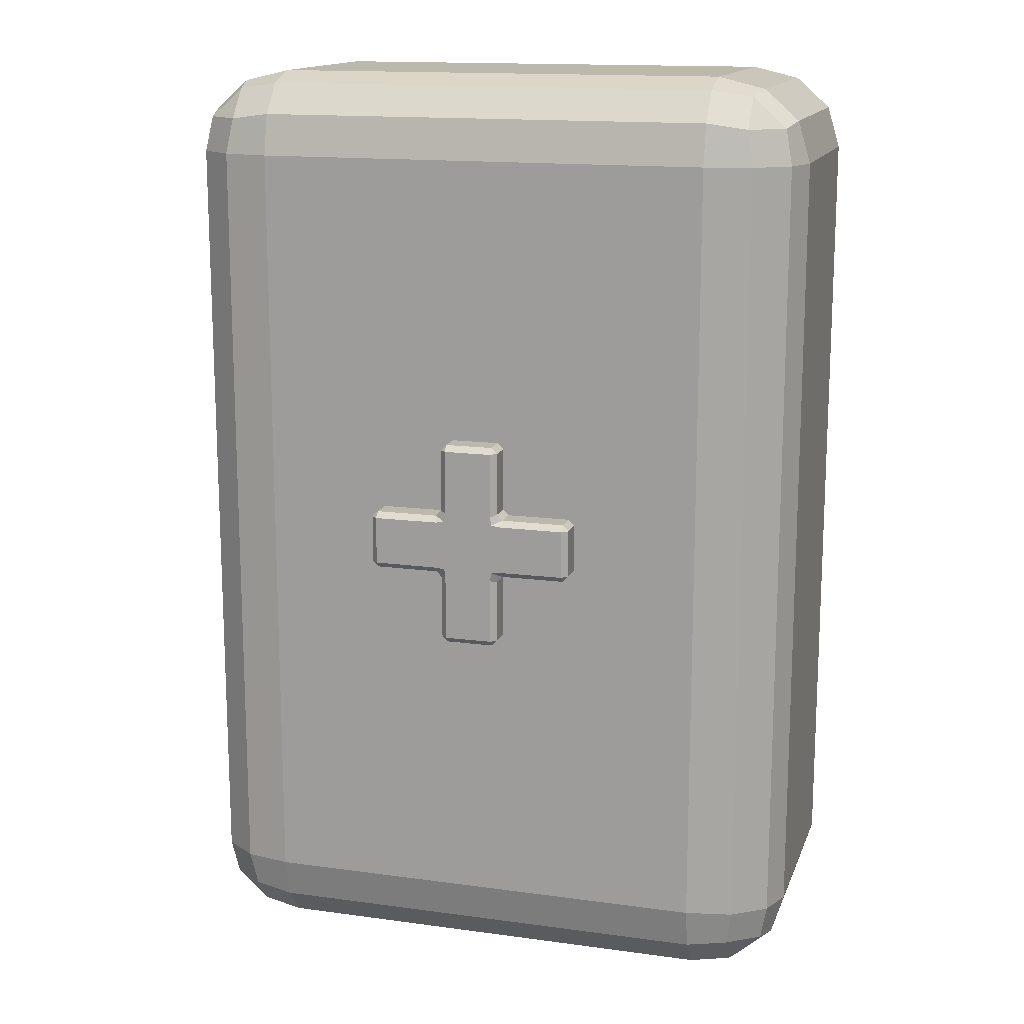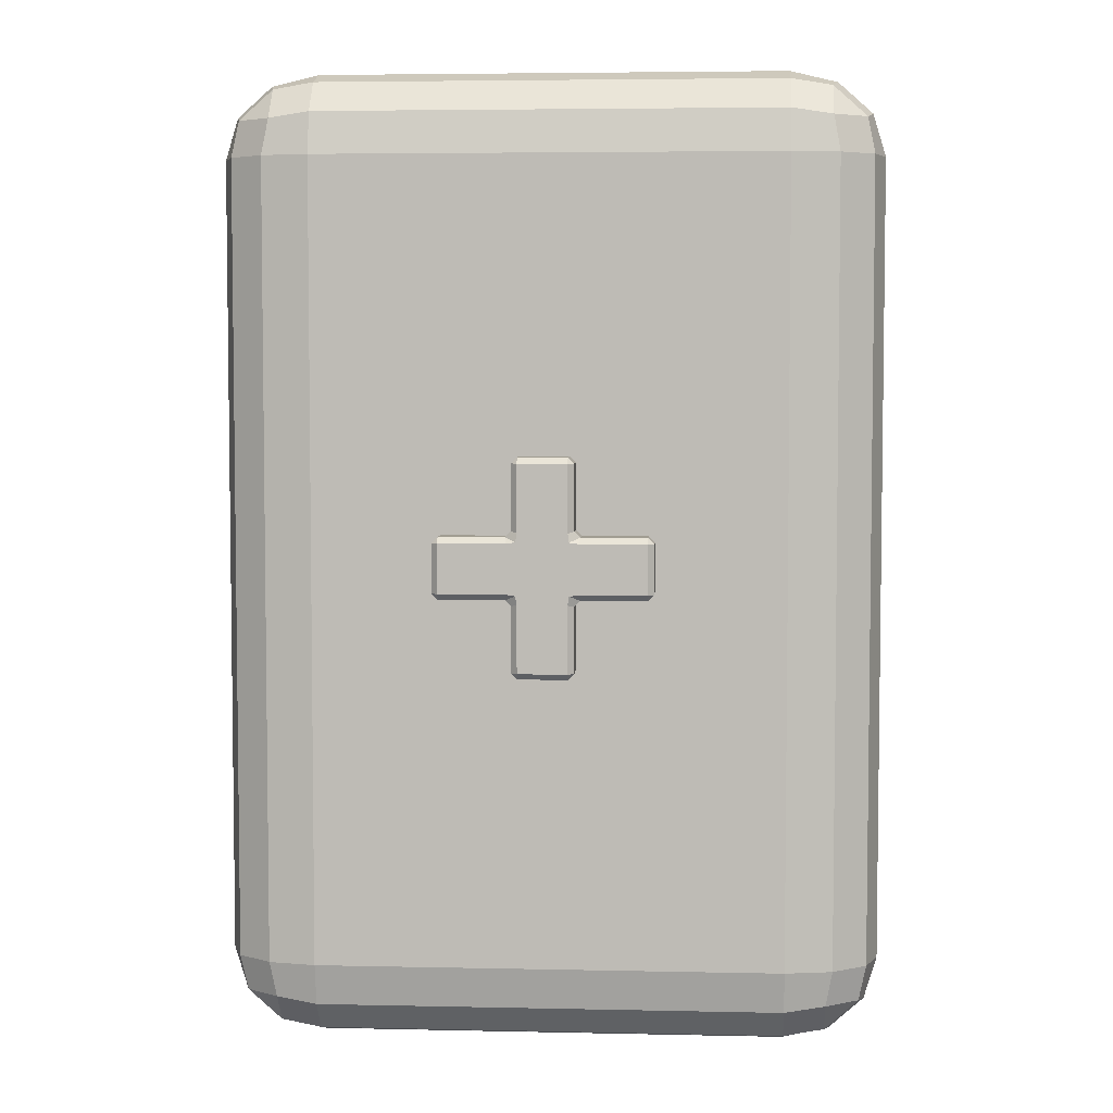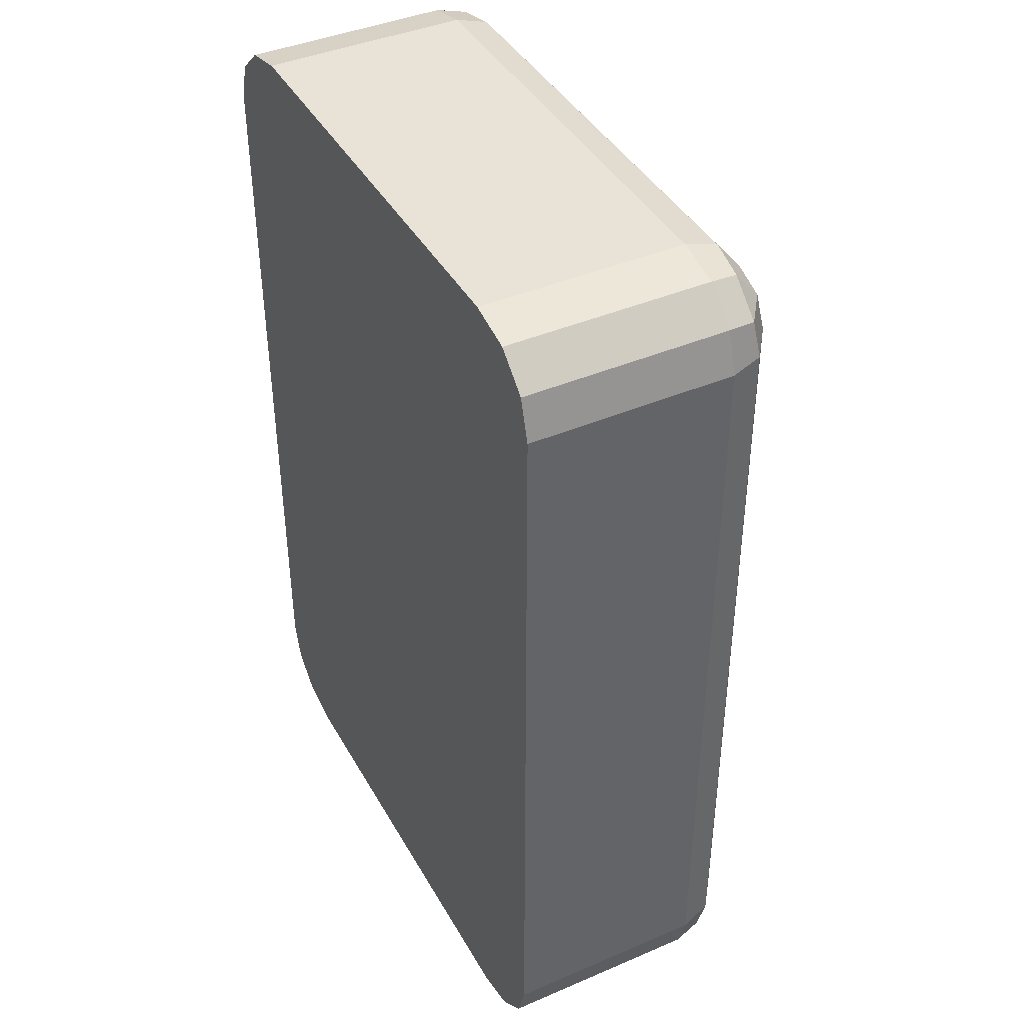
<metadata>
{"format":"obj","ext":"obj","renderer":"f3d","projection":"perspective","resolution":1024,"background":"white","views":[{"elev":14.8,"azim":16.4,"up":"+Y"},{"elev":4.7,"azim":3.9,"up":"+Y"},{"elev":41.6,"azim":-117.3,"up":"+Y"}]}
</metadata>
<code>
g Hop_Y_te (2.003
v 0.2035 0.3239 0.09277
v 0.2035 0.3464 0.07419
v 0.2288 0.3239 0.07419
v 0.2035 -0.3464 0.07419
v 0.2035 -0.3239 0.09277
v 0.2288 -0.3239 0.07419
v -0.2035 -0.3464 0.07419
v -0.2288 -0.3239 0.07419
v -0.2035 -0.3239 0.09277
v -0.2288 0.3239 0.07419
v -0.2035 0.3464 0.07419
v -0.2035 0.3239 0.09277
v -0.02523 0.07559 0.1208
v -0.02073 0.08009 0.1208
v -0.02073 0.07559 0.1253
v 0.01572 0.07559 0.1253
v 0.01572 0.08009 0.1208
v 0.02023 0.07559 0.1208
v 0.01572 -0.07559 0.1253
v 0.02023 -0.07559 0.1208
v 0.01572 -0.08009 0.1208
v -0.02073 -0.07559 0.1253
v -0.02073 -0.08009 0.1208
v -0.02523 -0.07559 0.1208
v -0.07809 -0.02273 0.1208
v -0.08259 -0.01823 0.1208
v -0.07809 -0.01823 0.1253
v -0.07809 0.01823 0.1253
v -0.08259 0.01823 0.1208
v -0.07809 0.02273 0.1208
v 0.07309 0.02273 0.1208
v 0.07759 0.01823 0.1208
v 0.07309 0.01823 0.1253
v 0.07309 -0.01823 0.1253
v 0.07759 -0.01823 0.1208
v 0.07309 -0.02273 0.1208
v 0.0168 0.0193 0.1253
v 0.02465 0.02273 0.1209
v 0.02331 0.01838 0.1253
v -0.02965 0.02273 0.1209
v -0.0218 0.0193 0.1253
v -0.02831 0.01838 0.1253
v 0.02465 -0.02273 0.1209
v 0.0168 -0.0193 0.1253
v 0.02331 -0.01838 0.1253
v -0.0218 -0.0193 0.1253
v -0.02965 -0.02273 0.1209
v -0.02831 -0.01838 0.1253
v 0.2341 -0.3282 -0.1036
v 0.2435 -0.2969 -0.1036
v 0.2435 0.2969 -0.1036
v 0.2435 0.2969 -0.1036
v 0.2341 0.3282 -0.1036
v 0.2341 -0.3282 -0.1036
v 0.2341 0.3282 -0.1036
v 0.2083 -0.3511 -0.1036
v 0.2341 -0.3282 -0.1036
v 0.2341 0.3282 -0.1036
v 0.2083 0.3511 -0.1036
v 0.2083 -0.3511 -0.1036
v 0.2083 0.3511 -0.1036
v 0.1731 -0.3594 -0.1036
v 0.2083 -0.3511 -0.1036
v 0.2083 0.3511 -0.1036
v 0.1731 0.3594 -0.1036
v 0.1731 -0.3594 -0.1036
v 0.1731 0.3594 -0.1036
v -0.1731 -0.3594 -0.1036
v 0.1731 -0.3594 -0.1036
v 0.1731 0.3594 -0.1036
v -0.1731 0.3594 -0.1036
v -0.1731 -0.3594 -0.1036
v -0.1731 0.3594 -0.1036
v -0.2083 -0.3511 -0.1036
v -0.1731 -0.3594 -0.1036
v -0.1731 0.3594 -0.1036
v -0.2083 0.3511 -0.1036
v -0.2083 -0.3511 -0.1036
v -0.2083 0.3511 -0.1036
v -0.2341 -0.3282 -0.1036
v -0.2083 -0.3511 -0.1036
v -0.2083 0.3511 -0.1036
v -0.2341 0.3282 -0.1036
v -0.2341 -0.3282 -0.1036
v -0.2341 0.3282 -0.1036
v -0.2435 -0.2969 -0.1036
v -0.2341 -0.3282 -0.1036
v -0.2341 0.3282 -0.1036
v -0.2435 0.2969 -0.1036
v -0.2435 -0.2969 -0.1036
v 0.1731 -0.3594 -0.1036
v 0.1731 -0.3594 0.05181
v 0.2083 -0.3511 0.05181
v 0.2083 -0.3511 -0.1036
v -0.1731 -0.3594 -0.1036
v -0.1731 -0.3594 0.05181
v 0.1731 -0.3594 0.05181
v 0.1731 -0.3594 -0.1036
v -0.2083 -0.3511 -0.1036
v -0.2083 -0.3511 0.05181
v -0.1731 -0.3594 0.05181
v -0.1731 -0.3594 -0.1036
v -0.2083 -0.3511 0.05181
v -0.2035 -0.3464 0.07419
v -0.1731 -0.3511 0.07771
v -0.1731 -0.3594 0.05181
v -0.1731 -0.3511 0.07771
v 0.1731 -0.3511 0.07771
v 0.1731 -0.3594 0.05181
v -0.1731 -0.3594 0.05181
v 0.1731 -0.3511 0.07771
v 0.2035 -0.3464 0.07419
v 0.2083 -0.3511 0.05181
v 0.1731 -0.3594 0.05181
v 0.2341 0.3282 -0.1036
v 0.2341 0.3282 0.05181
v 0.2083 0.3511 0.05181
v 0.2083 0.3511 -0.1036
v 0.2288 0.3239 0.07419
v 0.2035 0.3464 0.07419
v 0.2083 0.3511 0.05181
v 0.2341 0.3282 0.05181
v 0.2341 0.2969 0.07771
v 0.2083 0.2969 0.09667
v 0.2035 0.3239 0.09277
v 0.2288 0.3239 0.07419
v 0.2341 0.3282 0.05181
v 0.2435 0.2969 0.05181
v 0.2341 0.2969 0.07771
v 0.2288 0.3239 0.07419
v 0.1731 0.3282 0.09667
v 0.1731 0.3511 0.07771
v 0.2035 0.3464 0.07419
v 0.2035 0.3239 0.09277
v 0.2341 0.2969 0.07771
v 0.2341 -0.2969 0.07771
v 0.2083 -0.2969 0.09667
v 0.2083 0.2969 0.09667
v 0.1731 0.3282 0.09667
v -0.1731 0.3282 0.09667
v -0.1731 0.3511 0.07771
v 0.1731 0.3511 0.07771
v 0.2435 0.2969 -0.1036
v 0.2435 0.2969 0.05181
v 0.2341 0.3282 0.05181
v 0.2341 0.3282 -0.1036
v 0.2435 -0.2969 -0.1036
v 0.2435 -0.2969 0.05181
v 0.2435 0.2969 0.05181
v 0.2435 0.2969 -0.1036
v 0.2435 0.2969 0.05181
v 0.2435 -0.2969 0.05181
v 0.2341 -0.2969 0.07771
v 0.2341 0.2969 0.07771
v 0.2341 -0.3282 -0.1036
v 0.2341 -0.3282 0.05181
v 0.2435 -0.2969 0.05181
v 0.2435 -0.2969 -0.1036
v 0.2341 -0.3282 0.05181
v 0.2288 -0.3239 0.07419
v 0.2341 -0.2969 0.07771
v 0.2435 -0.2969 0.05181
v 0.2083 -0.3511 -0.1036
v 0.2083 -0.3511 0.05181
v 0.2341 -0.3282 0.05181
v 0.2341 -0.3282 -0.1036
v 0.2288 -0.3239 0.07419
v 0.2035 -0.3239 0.09277
v 0.2083 -0.2969 0.09667
v 0.2341 -0.2969 0.07771
v 0.2035 -0.3464 0.07419
v 0.2288 -0.3239 0.07419
v 0.2341 -0.3282 0.05181
v 0.2083 -0.3511 0.05181
v 0.1731 -0.3511 0.07771
v 0.1731 -0.3282 0.09667
v 0.2035 -0.3239 0.09277
v 0.2035 -0.3464 0.07419
v 0.1731 -0.3511 0.07771
v -0.1731 -0.3511 0.07771
v -0.1731 -0.3282 0.09667
v 0.1731 -0.3282 0.09667
v -0.2035 -0.3464 0.07419
v -0.2035 -0.3239 0.09277
v -0.1731 -0.3282 0.09667
v -0.1731 -0.3511 0.07771
v -0.2083 -0.3511 0.05181
v -0.2341 -0.3282 0.05181
v -0.2288 -0.3239 0.07419
v -0.2035 -0.3464 0.07419
v -0.2341 -0.2969 0.07771
v -0.2083 -0.2969 0.09667
v -0.2035 -0.3239 0.09277
v -0.2288 -0.3239 0.07419
v -0.2341 -0.2969 0.07771
v -0.2341 0.2969 0.07771
v -0.2083 0.2969 0.09667
v -0.2083 -0.2969 0.09667
v -0.2341 -0.3282 0.05181
v -0.2435 -0.2969 0.05181
v -0.2341 -0.2969 0.07771
v -0.2288 -0.3239 0.07419
v -0.2083 -0.3511 0.05181
v -0.2083 -0.3511 -0.1036
v -0.2341 -0.3282 -0.1036
v -0.2341 -0.3282 0.05181
v -0.2435 -0.2969 0.05181
v -0.2435 0.2969 0.05181
v -0.2341 0.2969 0.07771
v -0.2341 -0.2969 0.07771
v -0.2435 -0.2969 -0.1036
v -0.2435 -0.2969 0.05181
v -0.2341 -0.3282 0.05181
v -0.2341 -0.3282 -0.1036
v -0.2288 0.3239 0.07419
v -0.2035 0.3239 0.09277
v -0.2083 0.2969 0.09667
v -0.2341 0.2969 0.07771
v -0.2341 0.3282 0.05181
v -0.2083 0.3511 0.05181
v -0.2035 0.3464 0.07419
v -0.2288 0.3239 0.07419
v -0.2341 0.2969 0.07771
v -0.2435 0.2969 0.05181
v -0.2341 0.3282 0.05181
v -0.2288 0.3239 0.07419
v -0.1731 0.3511 0.07771
v -0.1731 0.3282 0.09667
v -0.2035 0.3239 0.09277
v -0.2035 0.3464 0.07419
v -0.2341 0.3282 0.05181
v -0.2341 0.3282 -0.1036
v -0.2083 0.3511 -0.1036
v -0.2083 0.3511 0.05181
v -0.2435 0.2969 -0.1036
v -0.2435 0.2969 0.05181
v -0.2435 -0.2969 0.05181
v -0.2435 -0.2969 -0.1036
v -0.2435 0.2969 0.05181
v -0.2435 0.2969 -0.1036
v -0.2341 0.3282 -0.1036
v -0.2341 0.3282 0.05181
v 0.2083 0.3511 -0.1036
v 0.2083 0.3511 0.05181
v 0.1731 0.3594 0.05181
v 0.1731 0.3594 -0.1036
v 0.2083 0.3511 0.05181
v 0.2035 0.3464 0.07419
v 0.1731 0.3511 0.07771
v 0.1731 0.3594 0.05181
v 0.1731 0.3511 0.07771
v -0.1731 0.3511 0.07771
v -0.1731 0.3594 0.05181
v 0.1731 0.3594 0.05181
v -0.1731 0.3594 0.05181
v -0.1731 0.3594 -0.1036
v 0.1731 0.3594 -0.1036
v 0.1731 0.3594 0.05181
v -0.1731 0.3511 0.07771
v -0.2035 0.3464 0.07419
v -0.2083 0.3511 0.05181
v -0.1731 0.3594 0.05181
v -0.2083 0.3511 0.05181
v -0.2083 0.3511 -0.1036
v -0.1731 0.3594 -0.1036
v -0.1731 0.3594 0.05181
v 0.1731 -0.3282 0.09667
v 0.1731 -0.2969 0.1036
v 0.2083 -0.2969 0.09667
v 0.2035 -0.3239 0.09277
v 0.1731 -0.2969 0.1036
v 0.1731 0.2969 0.1036
v 0.2083 0.2969 0.09667
v 0.2083 -0.2969 0.09667
v 0.1731 -0.3282 0.09667
v -0.1731 -0.3282 0.09667
v -0.1731 -0.2969 0.1036
v 0.1731 -0.2969 0.1036
v -0.1731 -0.3282 0.09667
v -0.2035 -0.3239 0.09277
v -0.2083 -0.2969 0.09667
v -0.1731 -0.2969 0.1036
v -0.2083 -0.2969 0.09667
v -0.2083 0.2969 0.09667
v -0.1731 0.2969 0.1036
v -0.1731 -0.2969 0.1036
v -0.1731 0.2969 0.1036
v 0.1731 0.2969 0.1036
v 0.1731 -0.2969 0.1036
v -0.1731 -0.2969 0.1036
v -0.2083 0.2969 0.09667
v -0.2035 0.3239 0.09277
v -0.1731 0.3282 0.09667
v -0.1731 0.2969 0.1036
v -0.1731 0.3282 0.09667
v 0.1731 0.3282 0.09667
v 0.1731 0.2969 0.1036
v -0.1731 0.2969 0.1036
v 0.1731 0.3282 0.09667
v 0.2035 0.3239 0.09277
v 0.2083 0.2969 0.09667
v 0.1731 0.2969 0.1036
v 0.02023 0.02707 0.121
v 0.02023 0.02715 0.08429
v 0.02465 0.02273 0.08429
v 0.02465 0.02273 0.1209
v -0.02965 0.02273 0.1209
v -0.02965 0.02273 0.08429
v -0.02523 0.02707 0.08421
v -0.02523 0.02715 0.1209
v 0.07309 0.01823 0.1253
v 0.02331 0.01838 0.1253
v 0.02465 0.02273 0.1209
v 0.07309 0.02273 0.1208
v 0.02023 0.07559 0.1208
v 0.02023 0.02707 0.121
v 0.01587 0.02581 0.1253
v 0.01572 0.07559 0.1253
v 0.02465 0.02273 0.1209
v 0.0168 0.0193 0.1253
v 0.01587 0.02581 0.1253
v 0.02023 0.02707 0.121
v 0.01568 -0.02594 0.1253
v -0.0218 -0.0193 0.1253
v 0.0168 -0.0193 0.1253
v -0.02088 -0.02581 0.1253
v -0.02073 -0.07559 0.1253
v 0.01572 -0.07559 0.1253
v -0.02069 0.02594 0.1253
v -0.02073 0.07559 0.1253
v 0.01572 0.07559 0.1253
v 0.01587 0.02581 0.1253
v 0.0168 0.0193 0.1253
v -0.0218 0.0193 0.1253
v -0.0218 -0.0193 0.1253
v 0.0168 -0.0193 0.1253
v -0.02831 -0.01838 0.1253
v -0.02831 0.01838 0.1253
v -0.07809 0.01823 0.1253
v -0.07809 -0.01823 0.1253
v 0.02331 0.01838 0.1253
v 0.02331 -0.01838 0.1253
v 0.07309 -0.01823 0.1253
v 0.07309 0.01823 0.1253
v -0.07809 0.02273 0.1208
v -0.02965 0.02273 0.1209
v -0.02831 0.01838 0.1253
v -0.07809 0.01823 0.1253
v -0.02073 0.07559 0.1253
v -0.02069 0.02594 0.1253
v -0.02523 0.02715 0.1209
v -0.02523 0.07559 0.1208
v -0.02069 0.02594 0.1253
v -0.0218 0.0193 0.1253
v -0.02965 0.02273 0.1209
v -0.02523 0.02715 0.1209
v 0.07309 -0.02273 0.1208
v 0.02465 -0.02273 0.1209
v 0.02331 -0.01838 0.1253
v 0.07309 -0.01823 0.1253
v 0.01572 -0.07559 0.1253
v 0.01568 -0.02594 0.1253
v 0.02023 -0.02715 0.1209
v 0.02023 -0.07559 0.1208
v 0.01568 -0.02594 0.1253
v 0.0168 -0.0193 0.1253
v 0.02465 -0.02273 0.1209
v 0.02023 -0.02715 0.1209
v 0.02023 -0.02707 0.08421
v 0.02023 -0.02715 0.1209
v 0.02465 -0.02273 0.1209
v 0.02465 -0.02273 0.08429
v -0.07809 -0.01823 0.1253
v -0.02831 -0.01838 0.1253
v -0.02965 -0.02273 0.1209
v -0.07809 -0.02273 0.1208
v -0.02965 -0.02273 0.08429
v -0.02965 -0.02273 0.1209
v -0.02523 -0.02707 0.121
v -0.02523 -0.02715 0.08429
v -0.02523 -0.07559 0.1208
v -0.02523 -0.02707 0.121
v -0.02088 -0.02581 0.1253
v -0.02073 -0.07559 0.1253
v -0.02965 -0.02273 0.1209
v -0.0218 -0.0193 0.1253
v -0.02088 -0.02581 0.1253
v -0.02523 -0.02707 0.121
v 0.01572 0.08009 0.1208
v 0.01572 0.08009 0.08438
v 0.02023 0.07559 0.08438
v 0.02023 0.07559 0.1208
v -0.02523 0.07559 0.1208
v -0.02523 0.07559 0.08438
v -0.02073 0.08009 0.08438
v -0.02073 0.08009 0.1208
v 0.01572 0.07559 0.1253
v -0.02073 0.07559 0.1253
v -0.02073 0.08009 0.1208
v 0.01572 0.08009 0.1208
v 0.01572 -0.08009 0.08438
v 0.01572 -0.08009 0.1208
v 0.02023 -0.07559 0.1208
v 0.02023 -0.07559 0.08438
v -0.02073 -0.07559 0.1253
v 0.01572 -0.07559 0.1253
v 0.01572 -0.08009 0.1208
v -0.02073 -0.08009 0.1208
v -0.02523 -0.07559 0.08438
v -0.02523 -0.07559 0.1208
v -0.02073 -0.08009 0.1208
v -0.02073 -0.08009 0.08438
v -0.07809 -0.02273 0.1208
v -0.07809 -0.02273 0.08438
v -0.08259 -0.01823 0.08438
v -0.08259 -0.01823 0.1208
v -0.08259 0.01823 0.1208
v -0.08259 0.01823 0.08438
v -0.07809 0.02273 0.08438
v -0.07809 0.02273 0.1208
v -0.07809 0.01823 0.1253
v -0.07809 -0.01823 0.1253
v -0.08259 -0.01823 0.1208
v -0.08259 0.01823 0.1208
v 0.07759 -0.01823 0.1208
v 0.07759 -0.01823 0.08438
v 0.07309 -0.02273 0.08438
v 0.07309 -0.02273 0.1208
v 0.07309 0.02273 0.1208
v 0.07309 0.02273 0.08438
v 0.07759 0.01823 0.08438
v 0.07759 0.01823 0.1208
v 0.07309 -0.01823 0.1253
v 0.07309 0.01823 0.1253
v 0.07759 0.01823 0.1208
v 0.07759 -0.01823 0.1208
v -0.02073 0.08009 0.1208
v -0.02073 0.08009 0.08438
v 0.01572 0.08009 0.08438
v 0.01572 0.08009 0.1208
v -0.02073 -0.08009 0.08438
v -0.02073 -0.08009 0.1208
v 0.01572 -0.08009 0.1208
v 0.01572 -0.08009 0.08438
v -0.08259 -0.01823 0.1208
v -0.08259 -0.01823 0.08438
v -0.08259 0.01823 0.08438
v -0.08259 0.01823 0.1208
v 0.07759 0.01823 0.1208
v 0.07759 0.01823 0.08438
v 0.07759 -0.01823 0.08438
v 0.07759 -0.01823 0.1208
v -0.02523 0.07559 0.1208
v -0.02523 0.02715 0.1209
v -0.02523 0.02707 0.08421
v -0.02523 0.07559 0.08438
v 0.02023 0.07559 0.08438
v 0.02023 0.02715 0.08429
v 0.02023 0.02707 0.121
v 0.02023 0.07559 0.1208
v -0.02523 -0.07559 0.08438
v -0.02523 -0.02715 0.08429
v -0.02523 -0.02707 0.121
v -0.02523 -0.07559 0.1208
v 0.02023 -0.07559 0.1208
v 0.02023 -0.02715 0.1209
v 0.02023 -0.02707 0.08421
v 0.02023 -0.07559 0.08438
v -0.07809 -0.02273 0.1208
v -0.02965 -0.02273 0.1209
v -0.02965 -0.02273 0.08429
v -0.07809 -0.02273 0.08438
v -0.07809 0.02273 0.08438
v -0.02965 0.02273 0.08429
v -0.02965 0.02273 0.1209
v -0.07809 0.02273 0.1208
v 0.07309 0.02273 0.1208
v 0.02465 0.02273 0.1209
v 0.02465 0.02273 0.08429
v 0.07309 0.02273 0.08438
v 0.07309 -0.02273 0.08438
v 0.02465 -0.02273 0.08429
v 0.02465 -0.02273 0.1209
v 0.07309 -0.02273 0.1208
g Hop_Y_te (2.003_0
f 3 2 1
f 6 5 4
f 9 8 7
f 12 11 10
f 15 14 13
f 18 17 16
f 21 20 19
f 24 23 22
f 27 26 25
f 30 29 28
f 33 32 31
f 36 35 34
f 39 38 37
f 42 41 40
f 45 44 43
f 48 47 46
f 51 50 49
f 54 53 52
f 57 56 55
f 60 59 58
f 63 62 61
f 66 65 64
f 69 68 67
f 72 71 70
f 75 74 73
f 78 77 76
f 81 80 79
f 84 83 82
f 87 86 85
f 90 89 88
f 93 92 91
f 94 93 91
f 97 96 95
f 98 97 95
f 101 100 99
f 102 101 99
f 105 104 103
f 106 105 103
f 109 108 107
f 110 109 107
f 113 112 111
f 114 113 111
f 117 116 115
f 118 117 115
f 121 120 119
f 122 121 119
f 125 124 123
f 126 125 123
f 129 128 127
f 130 129 127
f 133 132 131
f 134 133 131
f 137 136 135
f 138 137 135
f 141 140 139
f 142 141 139
f 145 144 143
f 146 145 143
f 149 148 147
f 150 149 147
f 153 152 151
f 154 153 151
f 157 156 155
f 158 157 155
f 161 160 159
f 162 161 159
f 165 164 163
f 166 165 163
f 169 168 167
f 170 169 167
f 173 172 171
f 174 173 171
f 177 176 175
f 178 177 175
f 181 180 179
f 182 181 179
f 185 184 183
f 186 185 183
f 189 188 187
f 190 189 187
f 193 192 191
f 194 193 191
f 197 196 195
f 198 197 195
f 201 200 199
f 202 201 199
f 205 204 203
f 206 205 203
f 209 208 207
f 210 209 207
f 213 212 211
f 214 213 211
f 217 216 215
f 218 217 215
f 221 220 219
f 222 221 219
f 225 224 223
f 226 225 223
f 229 228 227
f 230 229 227
f 233 232 231
f 234 233 231
f 237 236 235
f 238 237 235
f 241 240 239
f 242 241 239
f 245 244 243
f 246 245 243
f 249 248 247
f 250 249 247
f 253 252 251
f 254 253 251
f 257 256 255
f 258 257 255
f 261 260 259
f 262 261 259
f 265 264 263
f 266 265 263
f 269 268 267
f 270 269 267
f 273 272 271
f 274 273 271
f 277 276 275
f 278 277 275
f 281 280 279
f 282 281 279
f 285 284 283
f 286 285 283
f 289 288 287
f 290 289 287
f 293 292 291
f 294 293 291
f 297 296 295
f 298 297 295
f 301 300 299
f 302 301 299
f 305 304 303
f 306 305 303
f 309 308 307
f 310 309 307
f 313 312 311
f 314 313 311
f 317 316 315
f 318 317 315
f 321 320 319
f 322 321 319
f 325 324 323
f 324 326 323
f 326 327 323
f 327 328 323
f 331 330 329
f 332 331 329
f 333 332 329
f 334 333 329
f 333 334 335
f 336 333 335
f 335 334 337
f 334 338 337
f 337 338 339
f 340 337 339
f 341 333 336
f 342 341 336
f 341 342 343
f 344 341 343
f 347 346 345
f 348 347 345
f 351 350 349
f 352 351 349
f 355 354 353
f 356 355 353
f 359 358 357
f 360 359 357
f 363 362 361
f 364 363 361
f 367 366 365
f 368 367 365
f 371 370 369
f 372 371 369
f 375 374 373
f 376 375 373
f 379 378 377
f 380 379 377
f 383 382 381
f 384 383 381
f 387 386 385
f 388 387 385
f 391 390 389
f 392 391 389
f 395 394 393
f 396 395 393
f 399 398 397
f 400 399 397
f 403 402 401
f 404 403 401
f 407 406 405
f 408 407 405
f 411 410 409
f 412 411 409
f 415 414 413
f 416 415 413
f 419 418 417
f 420 419 417
f 423 422 421
f 424 423 421
f 427 426 425
f 428 427 425
f 431 430 429
f 432 431 429
f 435 434 433
f 436 435 433
f 439 438 437
f 440 439 437
f 443 442 441
f 444 443 441
f 447 446 445
f 448 447 445
f 451 450 449
f 452 451 449
f 455 454 453
f 456 455 453
f 459 458 457
f 460 459 457
f 463 462 461
f 464 463 461
f 467 466 465
f 468 467 465
f 471 470 469
f 472 471 469
f 475 474 473
f 476 475 473
f 479 478 477
f 480 479 477
f 483 482 481
f 484 483 481

</code>
